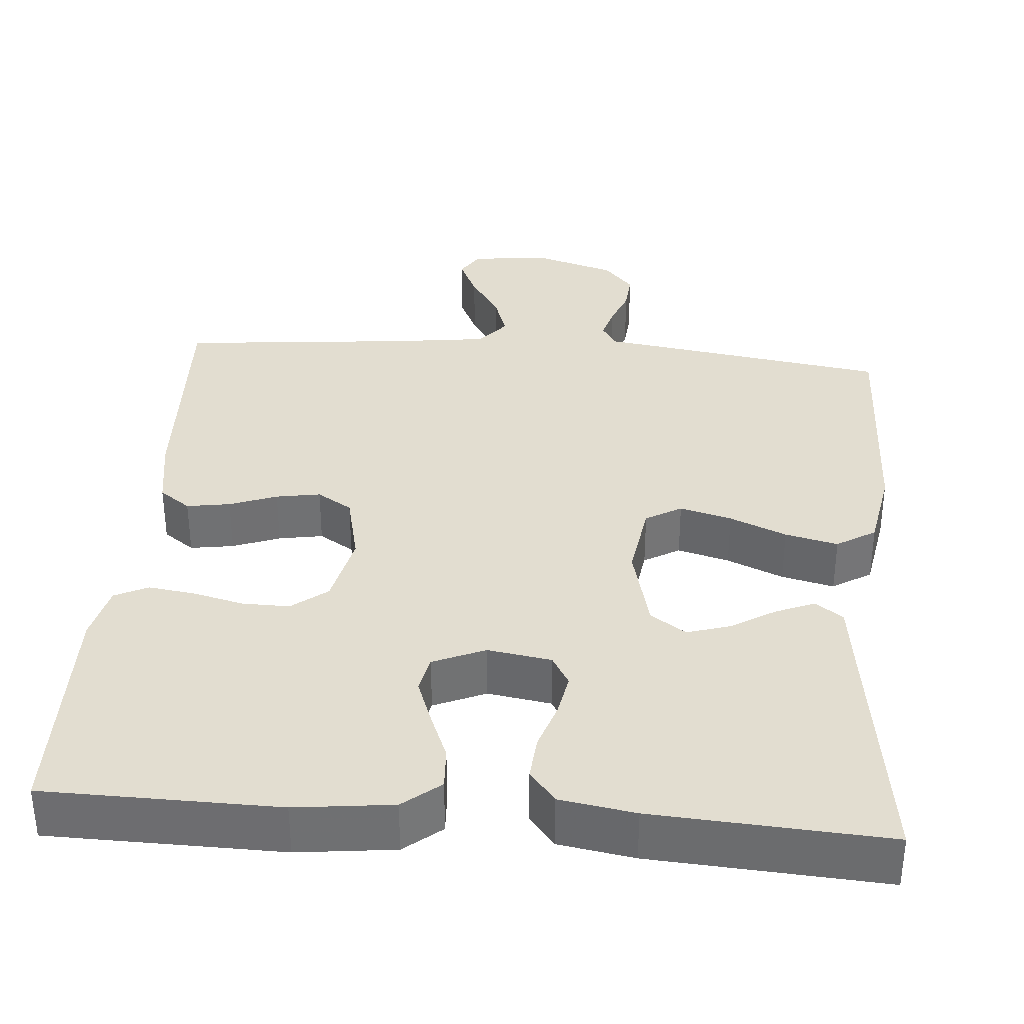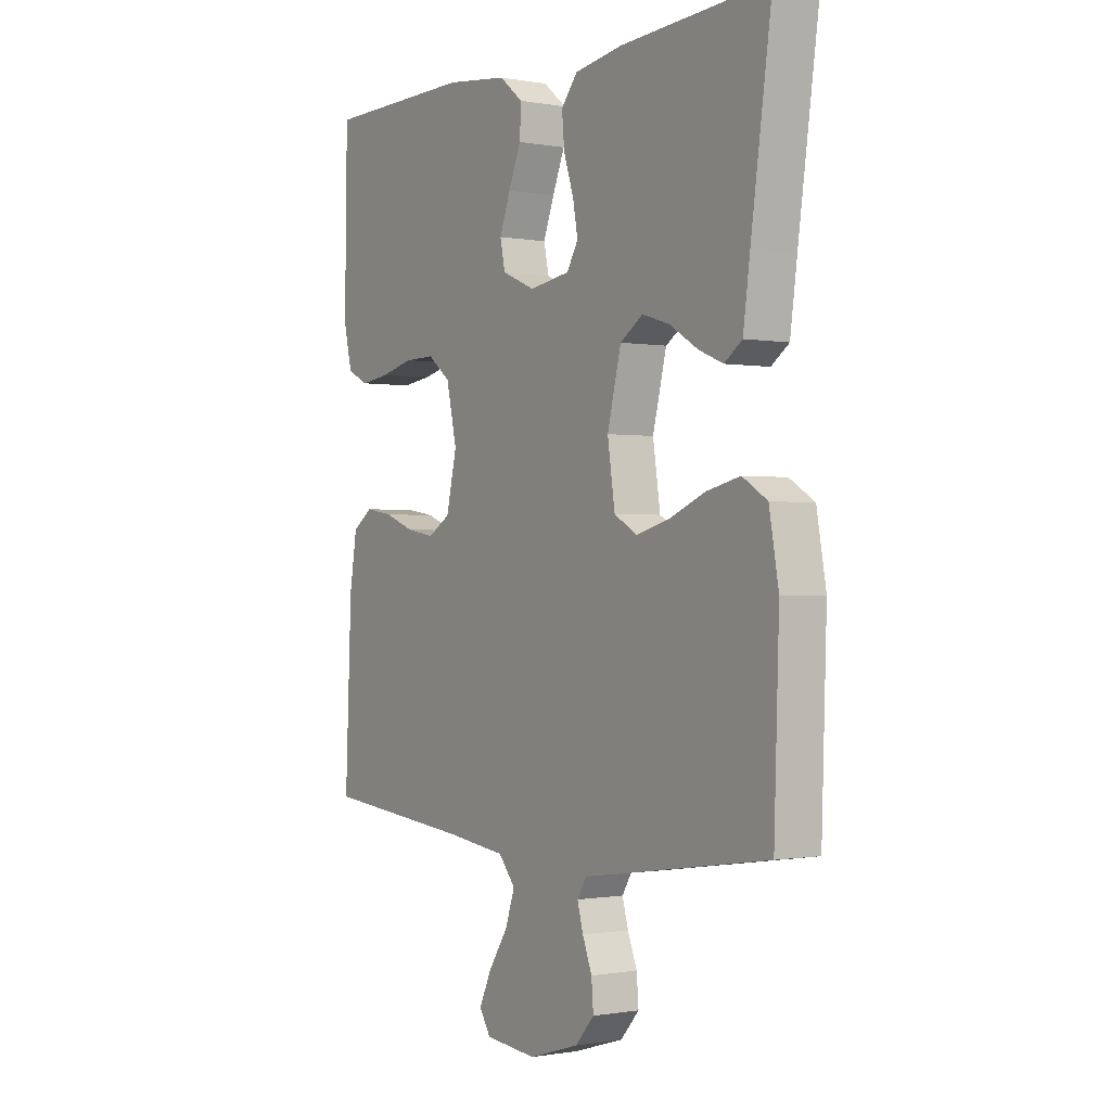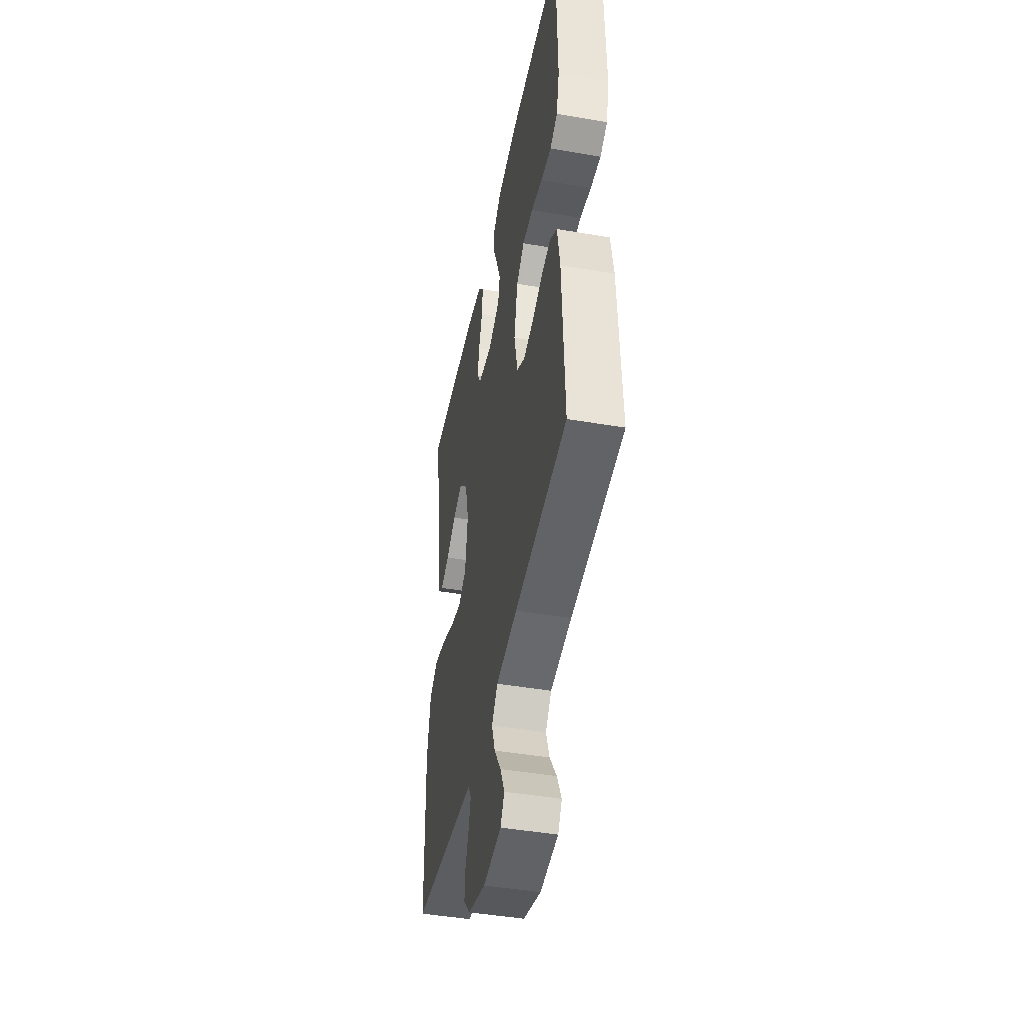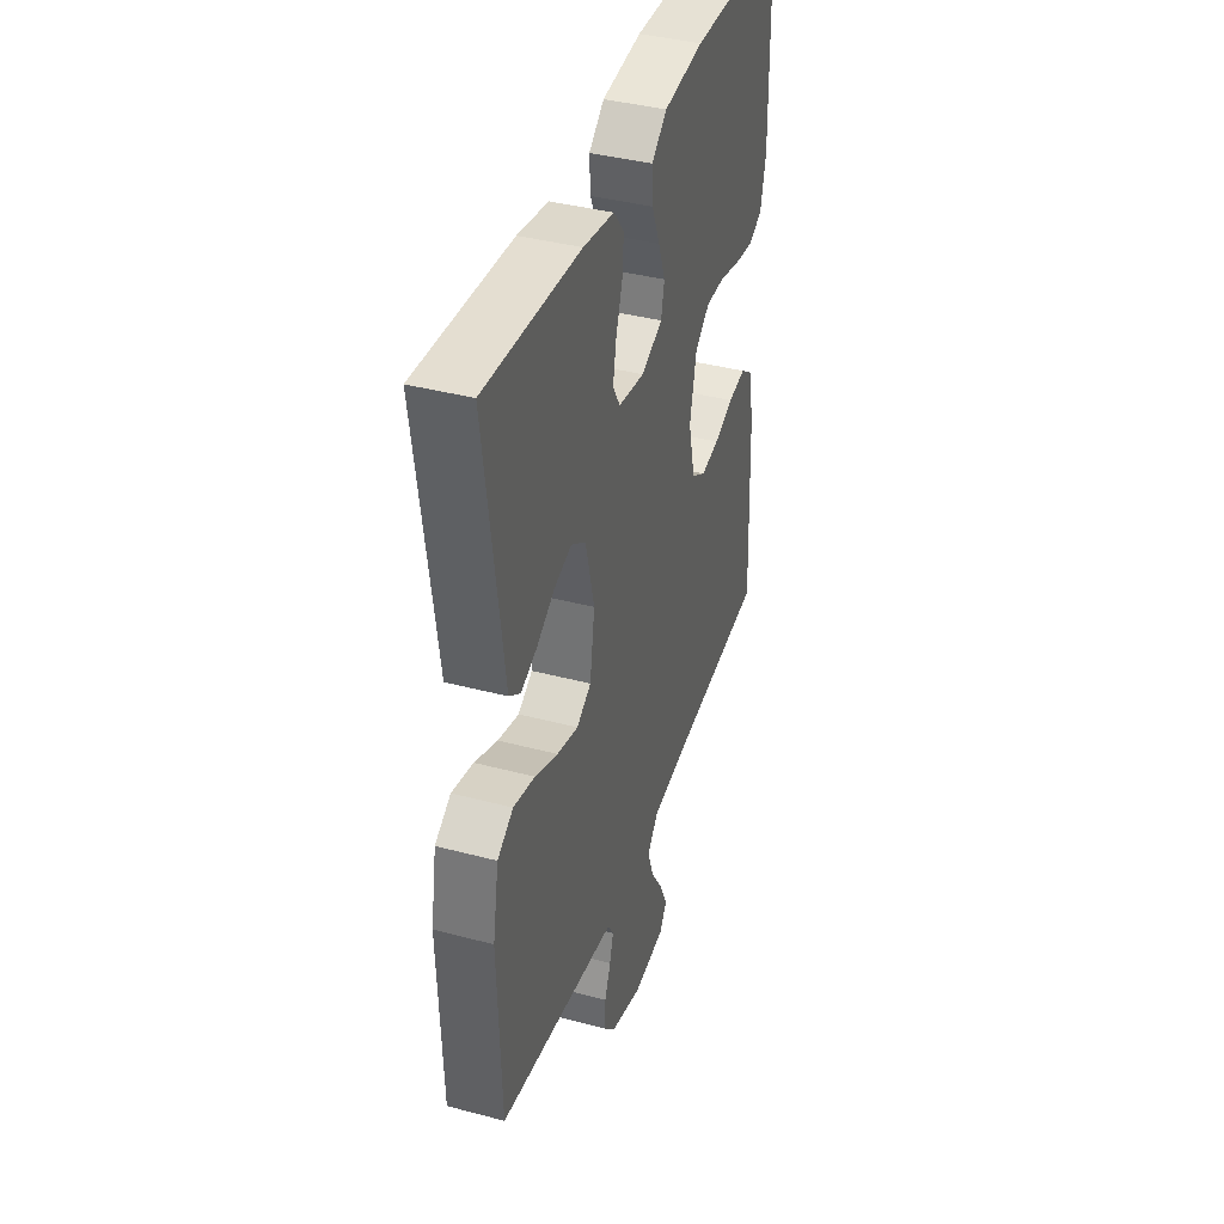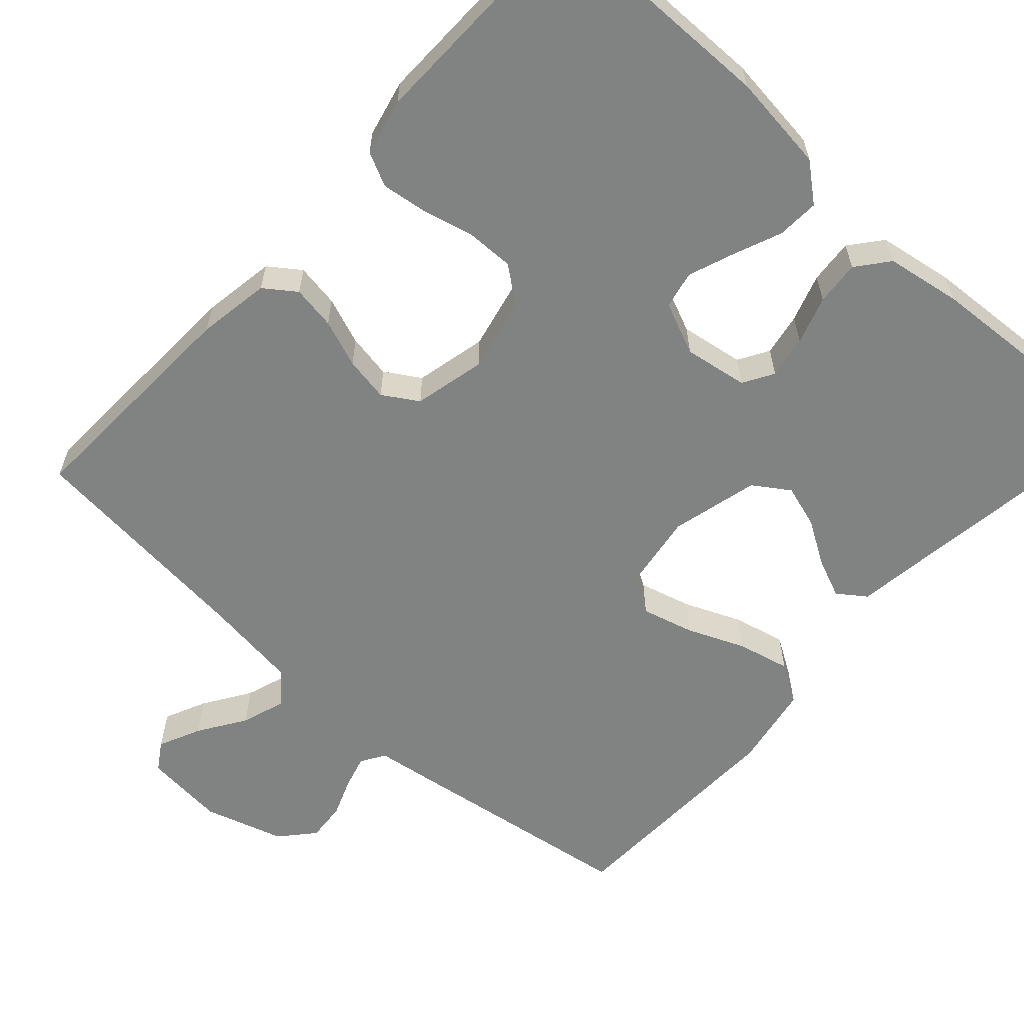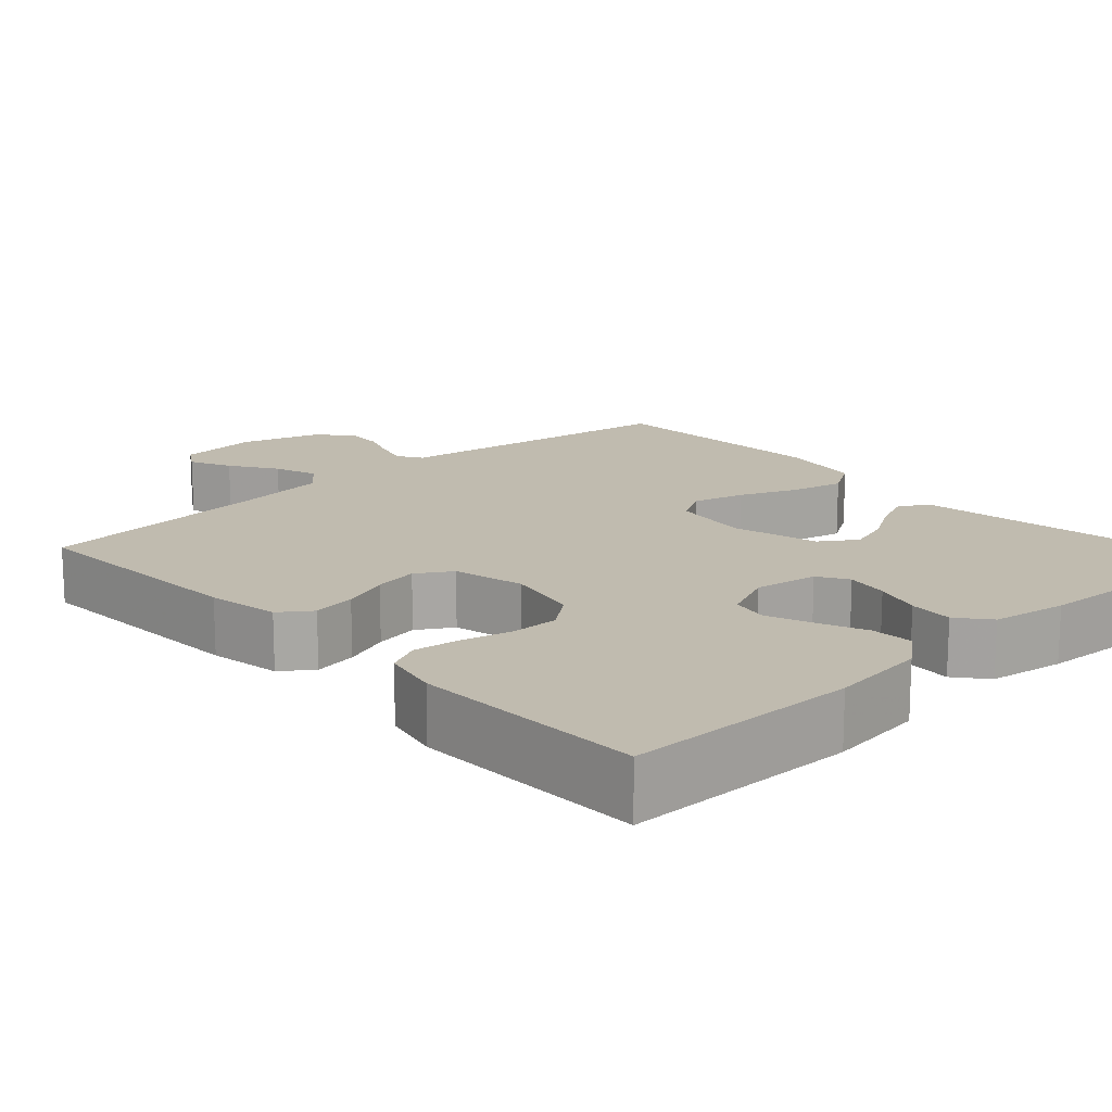
<metadata>
{"format":"obj","ext":"obj","renderer":"f3d","projection":"perspective","resolution":1024,"background":"white","views":[{"elev":35.2,"azim":4.7,"up":"+Y"},{"elev":-0.7,"azim":56.2,"up":"+Z"},{"elev":-45.2,"azim":-101.2,"up":"+Z"},{"elev":39.6,"azim":108.2,"up":"+Z"},{"elev":-60.6,"azim":-42.2,"up":"+Y"},{"elev":15.9,"azim":-42.9,"up":"+Y"}]}
</metadata>
<code>
v -0.5 0.07 0.5
v -0.2 0.07 0.504
v -0.075 0.07 0.489
v -0.027 0.07 0.45
v -0.03 0.07 0.396
v -0.055 0.07 0.335
v -0.077 0.07 0.276
v -0.067 0.07 0.228
v 0 0.07 0.199
v 0.082 0.07 0.212
v 0.105 0.07 0.251
v 0.095 0.07 0.306
v 0.075 0.07 0.367
v 0.07 0.07 0.424
v 0.103 0.07 0.465
v 0.2 0.07 0.481
v 0.5 0.07 0.5
v 0.458 0.07 0.2
v 0.444 0.07 0.096
v 0.408 0.07 0.07
v 0.358 0.07 0.091
v 0.301 0.07 0.126
v 0.246 0.07 0.143
v 0.2 0.07 0.112
v 0.172 0.07 0
v 0.187 0.07 -0.1
v 0.233 0.07 -0.127
v 0.3 0.07 -0.109
v 0.373 0.07 -0.078
v 0.441 0.07 -0.062
v 0.491 0.07 -0.093
v 0.51 0.07 -0.2
v 0.5 0.07 -0.5
v 0.2 0.07 -0.545
v 0.124 0.07 -0.556
v 0.105 0.07 -0.587
v 0.117 0.07 -0.63
v 0.136 0.07 -0.679
v 0.14 0.07 -0.729
v 0.102 0.07 -0.772
v 0 0.07 -0.803
v -0.104 0.07 -0.793
v -0.127 0.07 -0.757
v -0.102 0.07 -0.703
v -0.063 0.07 -0.643
v -0.044 0.07 -0.587
v -0.078 0.07 -0.546
v -0.2 0.07 -0.53
v -0.5 0.07 -0.5
v -0.487 0.07 -0.2
v -0.472 0.07 -0.107
v -0.432 0.07 -0.078
v -0.376 0.07 -0.087
v -0.315 0.07 -0.11
v -0.258 0.07 -0.12
v -0.213 0.07 -0.092
v -0.192 0.07 0
v -0.213 0.07 0.095
v -0.259 0.07 0.131
v -0.32 0.07 0.13
v -0.385 0.07 0.114
v -0.445 0.07 0.106
v -0.488 0.07 0.127
v -0.505 0.07 0.2
v -0.5 0 0.5
v -0.2 0 0.504
v -0.075 0 0.489
v -0.027 0 0.45
v -0.03 0 0.396
v -0.055 0 0.335
v -0.077 0 0.276
v -0.067 0 0.228
v 0 0 0.199
v 0.082 0 0.212
v 0.105 0 0.251
v 0.095 0 0.306
v 0.075 0 0.367
v 0.07 0 0.424
v 0.103 0 0.465
v 0.2 0 0.481
v 0.5 0 0.5
v 0.458 0 0.2
v 0.444 0 0.096
v 0.408 0 0.07
v 0.358 0 0.091
v 0.301 0 0.126
v 0.246 0 0.143
v 0.2 0 0.112
v 0.172 0 0
v 0.187 0 -0.1
v 0.233 0 -0.127
v 0.3 0 -0.109
v 0.373 0 -0.078
v 0.441 0 -0.062
v 0.491 0 -0.093
v 0.51 0 -0.2
v 0.5 0 -0.5
v 0.2 0 -0.545
v 0.124 0 -0.556
v 0.105 0 -0.587
v 0.117 0 -0.63
v 0.136 0 -0.679
v 0.14 0 -0.729
v 0.102 0 -0.772
v 0 0 -0.803
v -0.104 0 -0.793
v -0.127 0 -0.757
v -0.102 0 -0.703
v -0.063 0 -0.643
v -0.044 0 -0.587
v -0.078 0 -0.546
v -0.2 0 -0.53
v -0.5 0 -0.5
v -0.487 0 -0.2
v -0.472 0 -0.107
v -0.432 0 -0.078
v -0.376 0 -0.087
v -0.315 0 -0.11
v -0.258 0 -0.12
v -0.213 0 -0.092
v -0.192 0 0
v -0.213 0 0.095
v -0.259 0 0.131
v -0.32 0 0.13
v -0.385 0 0.114
v -0.445 0 0.106
v -0.488 0 0.127
v -0.505 0 0.2
f 4 5 6
f 3 4 6
f 2 3 6
f 1 2 6
f 64 1 6
f 63 64 6
f 62 63 6
f 61 62 6
f 60 61 6
f 59 60 6 7
f 58 59 7 8
f 57 58 8 9
f 56 57 9 10
f 52 53 54
f 51 52 54
f 50 51 54
f 49 50 54
f 48 49 54
f 47 48 54 55
f 46 47 55 56
f 43 44 45
f 42 43 45
f 41 42 45
f 40 41 45
f 39 40 45
f 38 39 45
f 37 38 45
f 36 37 45 46
f 46 56 10
f 36 46 10
f 35 36 10
f 33 34 35
f 32 33 35
f 31 32 35
f 30 31 35
f 29 30 35
f 28 29 35
f 20 21 22
f 19 20 22
f 18 19 22
f 18 22 23
f 17 18 23
f 16 17 23
f 15 16 23
f 14 15 23
f 13 14 23
f 12 13 23
f 11 12 23 24
f 27 28 35
f 26 27 35
f 35 10 11
f 26 35 11
f 25 26 11
f 11 24 25
f 70 69 68
f 70 68 67
f 70 67 66
f 70 66 65
f 70 65 128
f 70 128 127
f 70 127 126
f 70 126 125
f 70 125 124
f 71 70 124 123
f 72 71 123 122
f 73 72 122 121
f 74 73 121 120
f 118 117 116
f 118 116 115
f 118 115 114
f 118 114 113
f 118 113 112
f 119 118 112 111
f 120 119 111 110
f 109 108 107
f 109 107 106
f 109 106 105
f 109 105 104
f 109 104 103
f 109 103 102
f 109 102 101
f 110 109 101 100
f 74 120 110
f 74 110 100
f 74 100 99
f 99 98 97
f 99 97 96
f 99 96 95
f 99 95 94
f 99 94 93
f 99 93 92
f 86 85 84
f 86 84 83
f 86 83 82
f 87 86 82
f 87 82 81
f 87 81 80
f 87 80 79
f 87 79 78
f 87 78 77
f 87 77 76
f 88 87 76 75
f 99 92 91
f 99 91 90
f 75 74 99
f 75 99 90
f 75 90 89
f 89 88 75
f 1 65 66 2
f 2 66 67 3
f 3 67 68 4
f 4 68 69 5
f 5 69 70 6
f 6 70 71 7
f 7 71 72 8
f 8 72 73 9
f 9 73 74 10
f 10 74 75 11
f 11 75 76 12
f 12 76 77 13
f 13 77 78 14
f 14 78 79 15
f 15 79 80 16
f 16 80 81 17
f 17 81 82 18
f 18 82 83 19
f 19 83 84 20
f 20 84 85 21
f 21 85 86 22
f 22 86 87 23
f 23 87 88 24
f 24 88 89 25
f 25 89 90 26
f 26 90 91 27
f 27 91 92 28
f 28 92 93 29
f 29 93 94 30
f 30 94 95 31
f 31 95 96 32
f 32 96 97 33
f 33 97 98 34
f 34 98 99 35
f 35 99 100 36
f 36 100 101 37
f 37 101 102 38
f 38 102 103 39
f 39 103 104 40
f 40 104 105 41
f 41 105 106 42
f 42 106 107 43
f 43 107 108 44
f 44 108 109 45
f 45 109 110 46
f 46 110 111 47
f 47 111 112 48
f 48 112 113 49
f 49 113 114 50
f 50 114 115 51
f 51 115 116 52
f 52 116 117 53
f 53 117 118 54
f 54 118 119 55
f 55 119 120 56
f 56 120 121 57
f 57 121 122 58
f 58 122 123 59
f 59 123 124 60
f 60 124 125 61
f 61 125 126 62
f 62 126 127 63
f 63 127 128 64
f 64 128 65 1

</code>
